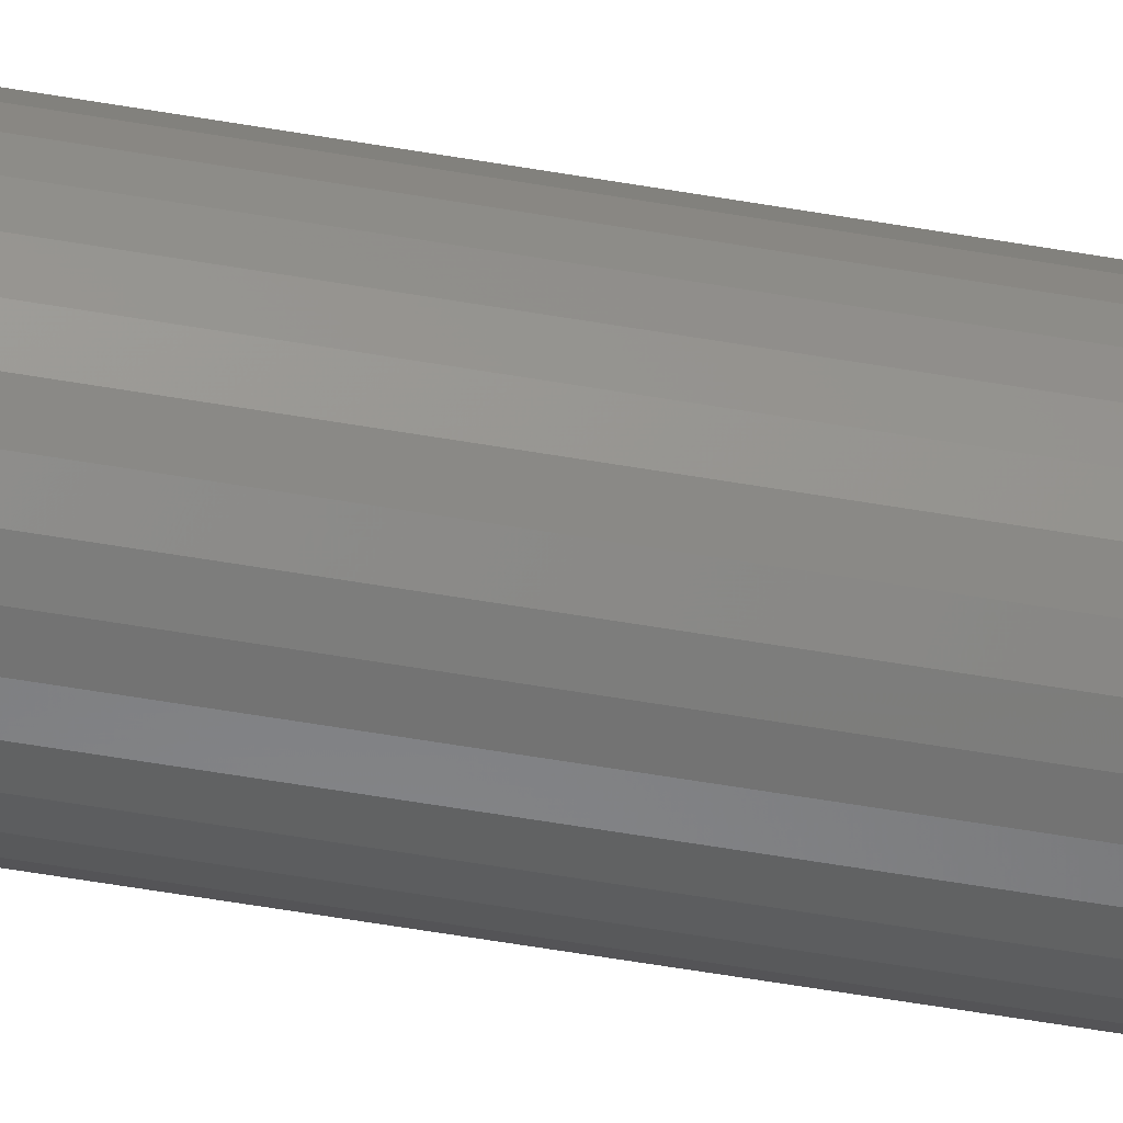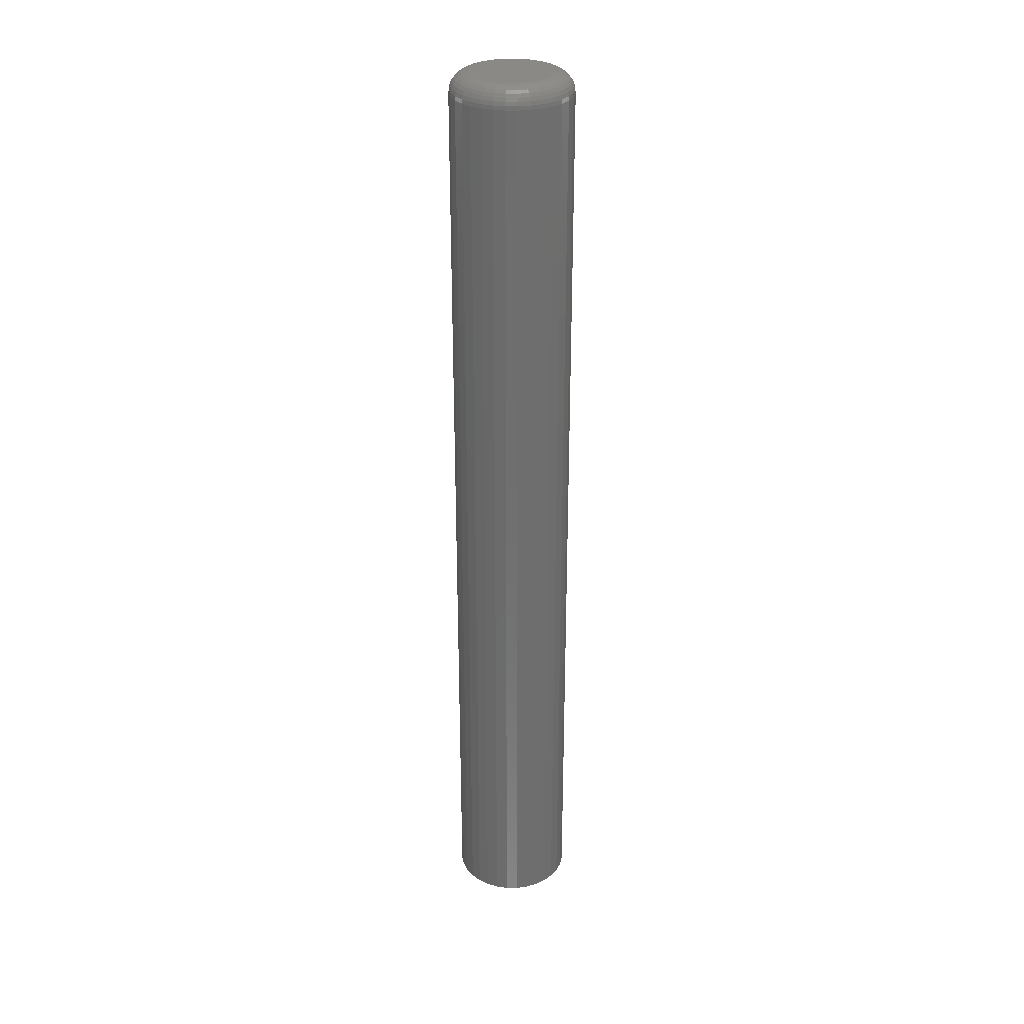
<metadata>
{"format":"stl","ext":"stl","renderer":"f3d","projection":"perspective","resolution":1024,"background":"white","views":[{"elev":-59.8,"azim":80.1,"up":"+Z"},{"elev":29.8,"azim":129.6,"up":"+Y"}]}
</metadata>
<code>
# stl→obj: 320 verts, 636 faces
v -0.01165 2.2e-18 0.02933
v -0.005699 2.571e-18 0.03113
v 0.0004934 2.958e-18 0.03174
v 0.006686 3.345e-18 0.03113
v 0.01264 3.717e-18 0.02933
v -0.01714 1.857e-18 0.02639
v 0.01813 4.06e-18 0.02639
v -0.02195 1.556e-18 0.02245
v 0.02294 4.36e-18 0.02245
v -0.0259 1.31e-18 0.01764
v 0.02689 4.606e-18 0.01764
v -0.02883 1.127e-18 0.01215
v 0.02982 4.79e-18 0.01215
v -0.03064 1.014e-18 0.006193
v 0.03163 4.902e-18 0.006193
v 0.02982 4.79e-18 -0.01215
v -0.02883 1.127e-18 -0.01215
v 0.03163 4.902e-18 -0.006193
v -0.0259 1.31e-18 -0.01764
v 0.02689 4.606e-18 -0.01764
v -0.02195 1.556e-18 -0.02245
v 0.02294 4.36e-18 -0.02245
v -0.01714 1.857e-18 -0.02639
v 0.01813 4.06e-18 -0.02639
v -0.01165 2.2e-18 -0.02933
v 0.01264 3.717e-18 -0.02933
v -0.005699 2.571e-18 -0.03113
v 0.0004934 2.958e-18 -0.03174
v 0.006686 3.345e-18 -0.03113
v -0.03064 1.014e-18 -0.006193
v -0.03125 9.758e-19 -2.522e-17
v 0.03224 4.941e-18 -1.257e-17
v 0.04786 -0.01562 -5.947e-17
v 0.04786 -0.75 -5.801e-18
v 0.04695 -0.01562 -0.009241
v 0.04695 -0.75 -0.009241
v 0.04426 -0.01562 -0.01813
v 0.04426 -0.75 -0.01813
v 0.03988 -0.01562 -0.02632
v 0.03988 -0.75 -0.02632
v 0.03399 -0.01562 -0.03349
v 0.03399 -0.75 -0.03349
v 0.02681 -0.01562 -0.03939
v 0.02681 -0.75 -0.03939
v 0.01862 -0.01562 -0.04376
v 0.01862 -0.75 -0.04376
v 0.009735 -0.01562 -0.04646
v 0.009735 -0.75 -0.04646
v 0.0004934 -0.01562 -0.04737
v 0.0004934 -0.75 -0.04737
v -0.008748 -0.01562 -0.04646
v -0.008748 -0.75 -0.04646
v -0.01763 -0.01562 -0.04376
v -0.01763 -0.75 -0.04376
v -0.02582 -0.01562 -0.03939
v -0.02582 -0.75 -0.03939
v -0.033 -0.01562 -0.03349
v -0.033 -0.75 -0.03349
v -0.03889 -0.01562 -0.02632
v -0.03889 -0.75 -0.02632
v -0.04327 -0.01562 -0.01813
v -0.04327 -0.75 -0.01813
v -0.04596 -0.01562 -0.009241
v -0.04596 -0.75 -0.009241
v -0.04688 -0.01562 5.801e-18
v -0.04688 -0.75 5.801e-18
v -0.04596 -0.01562 0.009241
v -0.04596 -0.75 0.009241
v -0.04327 -0.01562 0.01813
v -0.04327 -0.75 0.01813
v -0.03889 -0.01562 0.02632
v -0.03889 -0.75 0.02632
v -0.033 -0.01562 0.03349
v -0.033 -0.75 0.03349
v -0.02582 -0.01562 0.03939
v -0.02582 -0.75 0.03939
v -0.01763 -0.01562 0.04376
v -0.01763 -0.75 0.04376
v -0.008748 -0.01562 0.04646
v -0.008748 -0.75 0.04646
v 0.0004934 -0.01562 0.04737
v 0.0004934 -0.75 0.04737
v 0.009735 -0.01562 0.04646
v 0.009735 -0.75 0.04646
v 0.01862 -0.01562 0.04376
v 0.01862 -0.75 0.04376
v 0.02681 -0.01562 0.03939
v 0.02681 -0.75 0.03939
v 0.03399 -0.01562 0.03349
v 0.03399 -0.75 0.03349
v 0.03988 -0.01562 0.02632
v 0.03988 -0.75 0.02632
v 0.04426 -0.01562 0.01813
v 0.04426 -0.75 0.01813
v 0.04695 -0.01562 0.009241
v 0.04695 -0.75 0.009241
v -0.04657 -0.01258 -3.465e-17
v -0.04567 -0.01258 0.009183
v -0.04569 -0.009646 -3.46e-17
v -0.0448 -0.009646 0.009009
v -0.04424 -0.006944 -3.803e-17
v -0.04338 -0.006944 0.008727
v -0.0423 -0.004576 -3.105e-17
v -0.04148 -0.004576 0.008348
v -0.03993 -0.002633 -3.449e-17
v -0.03915 -0.002633 0.007886
v -0.03723 -0.001189 -2.753e-17
v -0.0365 -0.001189 0.007359
v -0.0343 -0.0003002 -2.925e-17
v -0.03363 -0.0003002 0.006788
v 0.04666 -0.01258 0.009183
v 0.04756 -0.01258 -2.424e-17
v 0.04579 -0.009646 0.009009
v 0.04667 -0.009646 -2.766e-17
v 0.04437 -0.006944 0.008727
v 0.04523 -0.006944 -2.415e-17
v 0.04246 -0.004576 0.008348
v 0.04329 -0.004576 -2.064e-17
v 0.04014 -0.002633 0.007886
v 0.04092 -0.002633 -2.061e-17
v 0.03749 -0.001189 0.007359
v 0.03822 -0.001189 -1.712e-17
v 0.03462 -0.0003002 0.006788
v 0.03529 -0.0003002 -1.711e-17
v 0.04398 -0.01258 0.01801
v 0.04316 -0.009646 0.01767
v 0.04182 -0.006944 0.01712
v 0.04003 -0.004576 0.01638
v 0.03784 -0.002633 0.01547
v 0.03534 -0.001189 0.01444
v 0.03264 -0.0003002 0.01331
v 0.03963 -0.01258 0.02615
v 0.03889 -0.009646 0.02566
v 0.03769 -0.006944 0.02485
v 0.03607 -0.004576 0.02377
v 0.0341 -0.002633 0.02246
v 0.03186 -0.001189 0.02096
v 0.02942 -0.0003002 0.01933
v 0.03378 -0.01258 0.03328
v 0.03315 -0.009646 0.03265
v 0.03213 -0.006944 0.03163
v 0.03075 -0.004576 0.03026
v 0.02908 -0.002633 0.02858
v 0.02717 -0.001189 0.02667
v 0.02509 -0.0003002 0.0246
v 0.02664 -0.01258 0.03914
v 0.02615 -0.009646 0.0384
v 0.02535 -0.006944 0.0372
v 0.02427 -0.004576 0.03558
v 0.02295 -0.002633 0.03361
v 0.02145 -0.001189 0.03137
v 0.01982 -0.0003002 0.02893
v 0.01851 -0.01258 0.04349
v 0.01817 -0.009646 0.04266
v 0.01761 -0.006944 0.04133
v 0.01687 -0.004576 0.03953
v 0.01596 -0.002633 0.03735
v 0.01493 -0.001189 0.03485
v 0.01381 -0.0003002 0.03214
v 0.009676 -0.01258 0.04616
v 0.009503 -0.009646 0.04529
v 0.009221 -0.006944 0.04388
v 0.008842 -0.004576 0.04197
v 0.00838 -0.002633 0.03965
v 0.007853 -0.001189 0.037
v 0.007281 -0.0003002 0.03412
v 0.0004934 -0.01258 0.04707
v 0.0004934 -0.009646 0.04618
v 0.0004934 -0.006944 0.04474
v 0.0004934 -0.004576 0.04279
v 0.0004934 -0.002633 0.04042
v 0.0004934 -0.001189 0.03772
v 0.0004934 -0.0003002 0.03479
v -0.008689 -0.01258 0.04616
v -0.008516 -0.009646 0.04529
v -0.008234 -0.006944 0.04388
v -0.007855 -0.004576 0.04197
v -0.007393 -0.002633 0.03965
v -0.006866 -0.001189 0.037
v -0.006294 -0.0003002 0.03412
v -0.01752 -0.01258 0.04349
v -0.01718 -0.009646 0.04266
v -0.01663 -0.006944 0.04133
v -0.01588 -0.004576 0.03953
v -0.01498 -0.002633 0.03735
v -0.01394 -0.001189 0.03485
v -0.01282 -0.0003002 0.03214
v -0.02566 -0.01258 0.03914
v -0.02516 -0.009646 0.0384
v -0.02436 -0.006944 0.0372
v -0.02328 -0.004576 0.03558
v -0.02197 -0.002633 0.03361
v -0.02046 -0.001189 0.03137
v -0.01884 -0.0003002 0.02893
v -0.03279 -0.01258 0.03328
v -0.03216 -0.009646 0.03265
v -0.03114 -0.006944 0.03163
v -0.02977 -0.004576 0.03026
v -0.02809 -0.002633 0.02858
v -0.02618 -0.001189 0.02667
v -0.02411 -0.0003002 0.0246
v -0.03864 -0.01258 0.02615
v -0.0379 -0.009646 0.02566
v -0.0367 -0.006944 0.02485
v -0.03509 -0.004576 0.02377
v -0.03312 -0.002633 0.02246
v -0.03087 -0.001189 0.02096
v -0.02843 -0.0003002 0.01933
v -0.04299 -0.01258 0.01801
v -0.04217 -0.009646 0.01767
v -0.04084 -0.006944 0.01712
v -0.03904 -0.004576 0.01638
v -0.03685 -0.002633 0.01547
v -0.03436 -0.001189 0.01444
v -0.03165 -0.0003002 0.01331
v 0.04666 -0.01258 -0.009183
v 0.04579 -0.009646 -0.009009
v 0.04437 -0.006944 -0.008727
v 0.04246 -0.004576 -0.008348
v 0.04014 -0.002633 -0.007886
v 0.03749 -0.001189 -0.007359
v 0.03462 -0.0003002 -0.006788
v -0.04567 -0.01258 -0.009183
v -0.0448 -0.009646 -0.009009
v -0.04338 -0.006944 -0.008727
v -0.04148 -0.004576 -0.008348
v -0.03915 -0.002633 -0.007886
v -0.0365 -0.001189 -0.007359
v -0.03363 -0.0003002 -0.006788
v -0.04299 -0.01258 -0.01801
v -0.04217 -0.009646 -0.01767
v -0.04084 -0.006944 -0.01712
v -0.03904 -0.004576 -0.01638
v -0.03685 -0.002633 -0.01547
v -0.03436 -0.001189 -0.01444
v -0.03165 -0.0003002 -0.01331
v -0.03864 -0.01258 -0.02615
v -0.0379 -0.009646 -0.02566
v -0.0367 -0.006944 -0.02485
v -0.03509 -0.004576 -0.02377
v -0.03312 -0.002633 -0.02246
v -0.03087 -0.001189 -0.02096
v -0.02843 -0.0003002 -0.01933
v -0.03279 -0.01258 -0.03328
v -0.03216 -0.009646 -0.03265
v -0.03114 -0.006944 -0.03163
v -0.02977 -0.004576 -0.03026
v -0.02809 -0.002633 -0.02858
v -0.02618 -0.001189 -0.02667
v -0.02411 -0.0003002 -0.0246
v -0.02566 -0.01258 -0.03914
v -0.02516 -0.009646 -0.0384
v -0.02436 -0.006944 -0.0372
v -0.02328 -0.004576 -0.03558
v -0.02197 -0.002633 -0.03361
v -0.02046 -0.001189 -0.03137
v -0.01884 -0.0003002 -0.02893
v -0.01752 -0.01258 -0.04349
v -0.01718 -0.009646 -0.04266
v -0.01663 -0.006944 -0.04133
v -0.01588 -0.004576 -0.03953
v -0.01498 -0.002633 -0.03735
v -0.01394 -0.001189 -0.03485
v -0.01282 -0.0003002 -0.03214
v -0.008689 -0.01258 -0.04616
v -0.008516 -0.009646 -0.04529
v -0.008234 -0.006944 -0.04388
v -0.007855 -0.004576 -0.04197
v -0.007393 -0.002633 -0.03965
v -0.006866 -0.001189 -0.037
v -0.006294 -0.0003002 -0.03412
v 0.0004934 -0.01258 -0.04707
v 0.0004934 -0.009646 -0.04618
v 0.0004934 -0.006944 -0.04474
v 0.0004934 -0.004576 -0.04279
v 0.0004934 -0.002633 -0.04042
v 0.0004934 -0.001189 -0.03772
v 0.0004934 -0.0003002 -0.03479
v 0.009676 -0.01258 -0.04616
v 0.009503 -0.009646 -0.04529
v 0.009221 -0.006944 -0.04388
v 0.008842 -0.004576 -0.04197
v 0.00838 -0.002633 -0.03965
v 0.007853 -0.001189 -0.037
v 0.007281 -0.0003002 -0.03412
v 0.01851 -0.01258 -0.04349
v 0.01817 -0.009646 -0.04266
v 0.01761 -0.006944 -0.04133
v 0.01687 -0.004576 -0.03953
v 0.01596 -0.002633 -0.03735
v 0.01493 -0.001189 -0.03485
v 0.01381 -0.0003002 -0.03214
v 0.02664 -0.01258 -0.03914
v 0.02615 -0.009646 -0.0384
v 0.02535 -0.006944 -0.0372
v 0.02427 -0.004576 -0.03558
v 0.02295 -0.002633 -0.03361
v 0.02145 -0.001189 -0.03137
v 0.01982 -0.0003002 -0.02893
v 0.03378 -0.01258 -0.03328
v 0.03315 -0.009646 -0.03265
v 0.03213 -0.006944 -0.03163
v 0.03075 -0.004576 -0.03026
v 0.02908 -0.002633 -0.02858
v 0.02717 -0.001189 -0.02667
v 0.02509 -0.0003002 -0.0246
v 0.03963 -0.01258 -0.02615
v 0.03889 -0.009646 -0.02566
v 0.03769 -0.006944 -0.02485
v 0.03607 -0.004576 -0.02377
v 0.0341 -0.002633 -0.02246
v 0.03186 -0.001189 -0.02096
v 0.02942 -0.0003002 -0.01933
v 0.04398 -0.01258 -0.01801
v 0.04316 -0.009646 -0.01767
v 0.04182 -0.006944 -0.01712
v 0.04003 -0.004576 -0.01638
v 0.03784 -0.002633 -0.01547
v 0.03534 -0.001189 -0.01444
v 0.03264 -0.0003002 -0.01331
f 1 2 3
f 1 3 4
f 5 1 4
f 6 1 5
f 7 6 5
f 8 6 7
f 9 8 7
f 10 8 9
f 11 10 9
f 12 10 11
f 13 12 11
f 14 12 13
f 15 14 13
f 16 17 18
f 19 17 16
f 20 19 16
f 21 19 20
f 22 21 20
f 23 21 22
f 24 23 22
f 25 23 24
f 26 25 24
f 27 25 26
f 28 27 26
f 29 28 26
f 17 30 18
f 18 30 31
f 18 31 32
f 32 31 14
f 32 14 15
f 33 34 35
f 35 34 36
f 35 36 37
f 37 36 38
f 37 38 39
f 39 38 40
f 39 40 41
f 41 40 42
f 41 42 43
f 43 42 44
f 43 44 45
f 45 44 46
f 45 46 47
f 47 46 48
f 47 48 49
f 49 48 50
f 49 50 51
f 51 50 52
f 51 52 53
f 53 52 54
f 53 54 55
f 55 54 56
f 55 56 57
f 57 56 58
f 57 58 59
f 59 58 60
f 59 60 61
f 61 60 62
f 61 62 63
f 63 62 64
f 63 64 65
f 65 64 66
f 65 66 67
f 67 66 68
f 67 68 69
f 69 68 70
f 69 70 71
f 71 70 72
f 71 72 73
f 73 72 74
f 73 74 75
f 75 74 76
f 75 76 77
f 77 76 78
f 77 78 79
f 79 78 80
f 79 80 81
f 81 80 82
f 81 82 83
f 83 82 84
f 83 84 85
f 85 84 86
f 85 86 87
f 87 86 88
f 87 88 89
f 89 88 90
f 89 90 91
f 91 90 92
f 91 92 93
f 93 92 94
f 93 94 95
f 95 94 96
f 95 96 33
f 33 96 34
f 65 67 97
f 97 67 98
f 97 98 99
f 99 98 100
f 99 100 101
f 101 100 102
f 101 102 103
f 103 102 104
f 103 104 105
f 105 104 106
f 105 106 107
f 107 106 108
f 107 108 109
f 109 108 110
f 109 110 31
f 31 110 14
f 95 33 111
f 111 33 112
f 111 112 113
f 113 112 114
f 113 114 115
f 115 114 116
f 115 116 117
f 117 116 118
f 117 118 119
f 119 118 120
f 119 120 121
f 121 120 122
f 121 122 123
f 123 122 124
f 123 124 15
f 15 124 32
f 93 95 125
f 125 95 111
f 125 111 126
f 126 111 113
f 126 113 127
f 127 113 115
f 127 115 128
f 128 115 117
f 128 117 129
f 129 117 119
f 129 119 130
f 130 119 121
f 130 121 131
f 131 121 123
f 131 123 13
f 13 123 15
f 91 93 132
f 132 93 125
f 132 125 133
f 133 125 126
f 133 126 134
f 134 126 127
f 134 127 135
f 135 127 128
f 135 128 136
f 136 128 129
f 136 129 137
f 137 129 130
f 137 130 138
f 138 130 131
f 138 131 11
f 11 131 13
f 89 91 139
f 139 91 132
f 139 132 140
f 140 132 133
f 140 133 141
f 141 133 134
f 141 134 142
f 142 134 135
f 142 135 143
f 143 135 136
f 143 136 144
f 144 136 137
f 144 137 145
f 145 137 138
f 145 138 9
f 9 138 11
f 87 89 146
f 146 89 139
f 146 139 147
f 147 139 140
f 147 140 148
f 148 140 141
f 148 141 149
f 149 141 142
f 149 142 150
f 150 142 143
f 150 143 151
f 151 143 144
f 151 144 152
f 152 144 145
f 152 145 7
f 7 145 9
f 85 87 153
f 153 87 146
f 153 146 154
f 154 146 147
f 154 147 155
f 155 147 148
f 155 148 156
f 156 148 149
f 156 149 157
f 157 149 150
f 157 150 158
f 158 150 151
f 158 151 159
f 159 151 152
f 159 152 5
f 5 152 7
f 83 85 160
f 160 85 153
f 160 153 161
f 161 153 154
f 161 154 162
f 162 154 155
f 162 155 163
f 163 155 156
f 163 156 164
f 164 156 157
f 164 157 165
f 165 157 158
f 165 158 166
f 166 158 159
f 166 159 4
f 4 159 5
f 81 83 167
f 167 83 160
f 167 160 168
f 168 160 161
f 168 161 169
f 169 161 162
f 169 162 170
f 170 162 163
f 170 163 171
f 171 163 164
f 171 164 172
f 172 164 165
f 172 165 173
f 173 165 166
f 173 166 3
f 3 166 4
f 79 81 174
f 174 81 167
f 174 167 175
f 175 167 168
f 175 168 176
f 176 168 169
f 176 169 177
f 177 169 170
f 177 170 178
f 178 170 171
f 178 171 179
f 179 171 172
f 179 172 180
f 180 172 173
f 180 173 2
f 2 173 3
f 77 79 181
f 181 79 174
f 181 174 182
f 182 174 175
f 182 175 183
f 183 175 176
f 183 176 184
f 184 176 177
f 184 177 185
f 185 177 178
f 185 178 186
f 186 178 179
f 186 179 187
f 187 179 180
f 187 180 1
f 1 180 2
f 75 77 188
f 188 77 181
f 188 181 189
f 189 181 182
f 189 182 190
f 190 182 183
f 190 183 191
f 191 183 184
f 191 184 192
f 192 184 185
f 192 185 193
f 193 185 186
f 193 186 194
f 194 186 187
f 194 187 6
f 6 187 1
f 73 75 195
f 195 75 188
f 195 188 196
f 196 188 189
f 196 189 197
f 197 189 190
f 197 190 198
f 198 190 191
f 198 191 199
f 199 191 192
f 199 192 200
f 200 192 193
f 200 193 201
f 201 193 194
f 201 194 8
f 8 194 6
f 71 73 202
f 202 73 195
f 202 195 203
f 203 195 196
f 203 196 204
f 204 196 197
f 204 197 205
f 205 197 198
f 205 198 206
f 206 198 199
f 206 199 207
f 207 199 200
f 207 200 208
f 208 200 201
f 208 201 10
f 10 201 8
f 69 71 209
f 209 71 202
f 209 202 210
f 210 202 203
f 210 203 211
f 211 203 204
f 211 204 212
f 212 204 205
f 212 205 213
f 213 205 206
f 213 206 214
f 214 206 207
f 214 207 215
f 215 207 208
f 215 208 12
f 12 208 10
f 67 69 98
f 98 69 209
f 98 209 100
f 100 209 210
f 100 210 102
f 102 210 211
f 102 211 104
f 104 211 212
f 104 212 106
f 106 212 213
f 106 213 108
f 108 213 214
f 108 214 110
f 110 214 215
f 110 215 14
f 14 215 12
f 33 35 112
f 112 35 216
f 112 216 114
f 114 216 217
f 114 217 116
f 116 217 218
f 116 218 118
f 118 218 219
f 118 219 120
f 120 219 220
f 120 220 122
f 122 220 221
f 122 221 124
f 124 221 222
f 124 222 32
f 32 222 18
f 63 65 223
f 223 65 97
f 223 97 224
f 224 97 99
f 224 99 225
f 225 99 101
f 225 101 226
f 226 101 103
f 226 103 227
f 227 103 105
f 227 105 228
f 228 105 107
f 228 107 229
f 229 107 109
f 229 109 30
f 30 109 31
f 61 63 230
f 230 63 223
f 230 223 231
f 231 223 224
f 231 224 232
f 232 224 225
f 232 225 233
f 233 225 226
f 233 226 234
f 234 226 227
f 234 227 235
f 235 227 228
f 235 228 236
f 236 228 229
f 236 229 17
f 17 229 30
f 59 61 237
f 237 61 230
f 237 230 238
f 238 230 231
f 238 231 239
f 239 231 232
f 239 232 240
f 240 232 233
f 240 233 241
f 241 233 234
f 241 234 242
f 242 234 235
f 242 235 243
f 243 235 236
f 243 236 19
f 19 236 17
f 57 59 244
f 244 59 237
f 244 237 245
f 245 237 238
f 245 238 246
f 246 238 239
f 246 239 247
f 247 239 240
f 247 240 248
f 248 240 241
f 248 241 249
f 249 241 242
f 249 242 250
f 250 242 243
f 250 243 21
f 21 243 19
f 55 57 251
f 251 57 244
f 251 244 252
f 252 244 245
f 252 245 253
f 253 245 246
f 253 246 254
f 254 246 247
f 254 247 255
f 255 247 248
f 255 248 256
f 256 248 249
f 256 249 257
f 257 249 250
f 257 250 23
f 23 250 21
f 53 55 258
f 258 55 251
f 258 251 259
f 259 251 252
f 259 252 260
f 260 252 253
f 260 253 261
f 261 253 254
f 261 254 262
f 262 254 255
f 262 255 263
f 263 255 256
f 263 256 264
f 264 256 257
f 264 257 25
f 25 257 23
f 51 53 265
f 265 53 258
f 265 258 266
f 266 258 259
f 266 259 267
f 267 259 260
f 267 260 268
f 268 260 261
f 268 261 269
f 269 261 262
f 269 262 270
f 270 262 263
f 270 263 271
f 271 263 264
f 271 264 27
f 27 264 25
f 49 51 272
f 272 51 265
f 272 265 273
f 273 265 266
f 273 266 274
f 274 266 267
f 274 267 275
f 275 267 268
f 275 268 276
f 276 268 269
f 276 269 277
f 277 269 270
f 277 270 278
f 278 270 271
f 278 271 28
f 28 271 27
f 47 49 279
f 279 49 272
f 279 272 280
f 280 272 273
f 280 273 281
f 281 273 274
f 281 274 282
f 282 274 275
f 282 275 283
f 283 275 276
f 283 276 284
f 284 276 277
f 284 277 285
f 285 277 278
f 285 278 29
f 29 278 28
f 45 47 286
f 286 47 279
f 286 279 287
f 287 279 280
f 287 280 288
f 288 280 281
f 288 281 289
f 289 281 282
f 289 282 290
f 290 282 283
f 290 283 291
f 291 283 284
f 291 284 292
f 292 284 285
f 292 285 26
f 26 285 29
f 43 45 293
f 293 45 286
f 293 286 294
f 294 286 287
f 294 287 295
f 295 287 288
f 295 288 296
f 296 288 289
f 296 289 297
f 297 289 290
f 297 290 298
f 298 290 291
f 298 291 299
f 299 291 292
f 299 292 24
f 24 292 26
f 41 43 300
f 300 43 293
f 300 293 301
f 301 293 294
f 301 294 302
f 302 294 295
f 302 295 303
f 303 295 296
f 303 296 304
f 304 296 297
f 304 297 305
f 305 297 298
f 305 298 306
f 306 298 299
f 306 299 22
f 22 299 24
f 39 41 307
f 307 41 300
f 307 300 308
f 308 300 301
f 308 301 309
f 309 301 302
f 309 302 310
f 310 302 303
f 310 303 311
f 311 303 304
f 311 304 312
f 312 304 305
f 312 305 313
f 313 305 306
f 313 306 20
f 20 306 22
f 37 39 314
f 314 39 307
f 314 307 315
f 315 307 308
f 315 308 316
f 316 308 309
f 316 309 317
f 317 309 310
f 317 310 318
f 318 310 311
f 318 311 319
f 319 311 312
f 319 312 320
f 320 312 313
f 320 313 16
f 16 313 20
f 35 37 216
f 216 37 314
f 216 314 217
f 217 314 315
f 217 315 218
f 218 315 316
f 218 316 219
f 219 316 317
f 219 317 220
f 220 317 318
f 220 318 221
f 221 318 319
f 221 319 222
f 222 319 320
f 222 320 18
f 18 320 16
f 82 80 78
f 84 82 78
f 84 78 86
f 86 78 76
f 86 76 88
f 88 76 74
f 88 74 90
f 90 74 72
f 90 72 92
f 92 72 70
f 92 70 94
f 94 70 68
f 94 68 96
f 36 62 38
f 38 62 60
f 38 60 40
f 40 60 58
f 40 58 42
f 42 58 56
f 42 56 44
f 44 56 54
f 44 54 46
f 46 54 52
f 46 52 50
f 46 50 48
f 96 68 34
f 34 68 66
f 34 66 36
f 36 66 64
f 36 64 62

</code>
